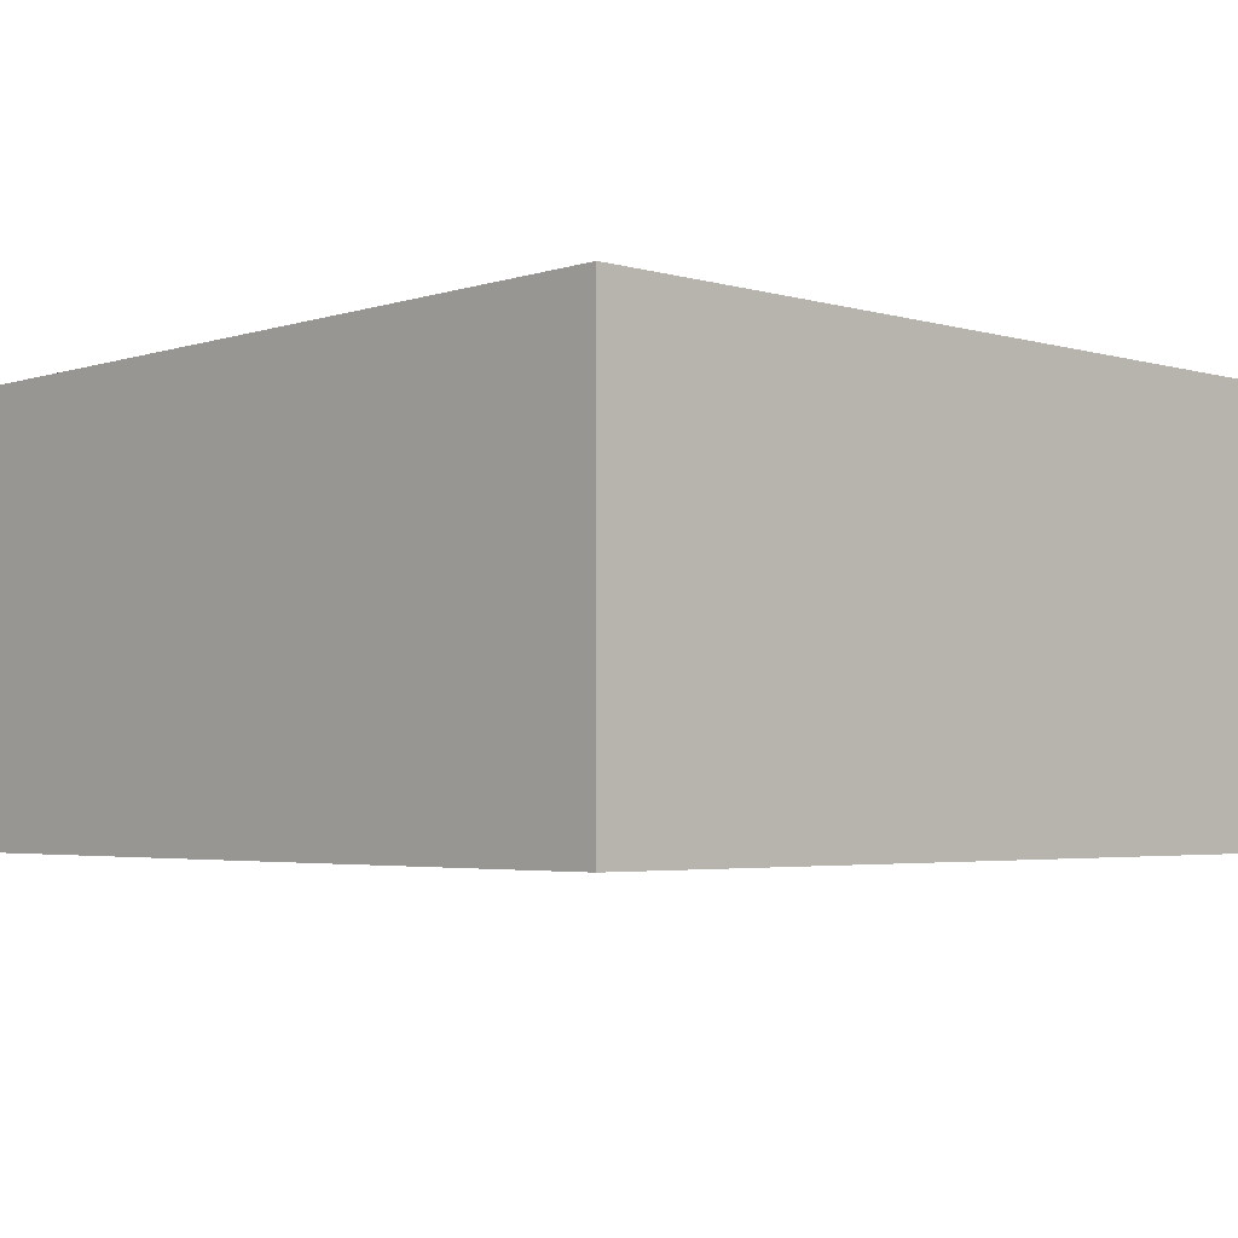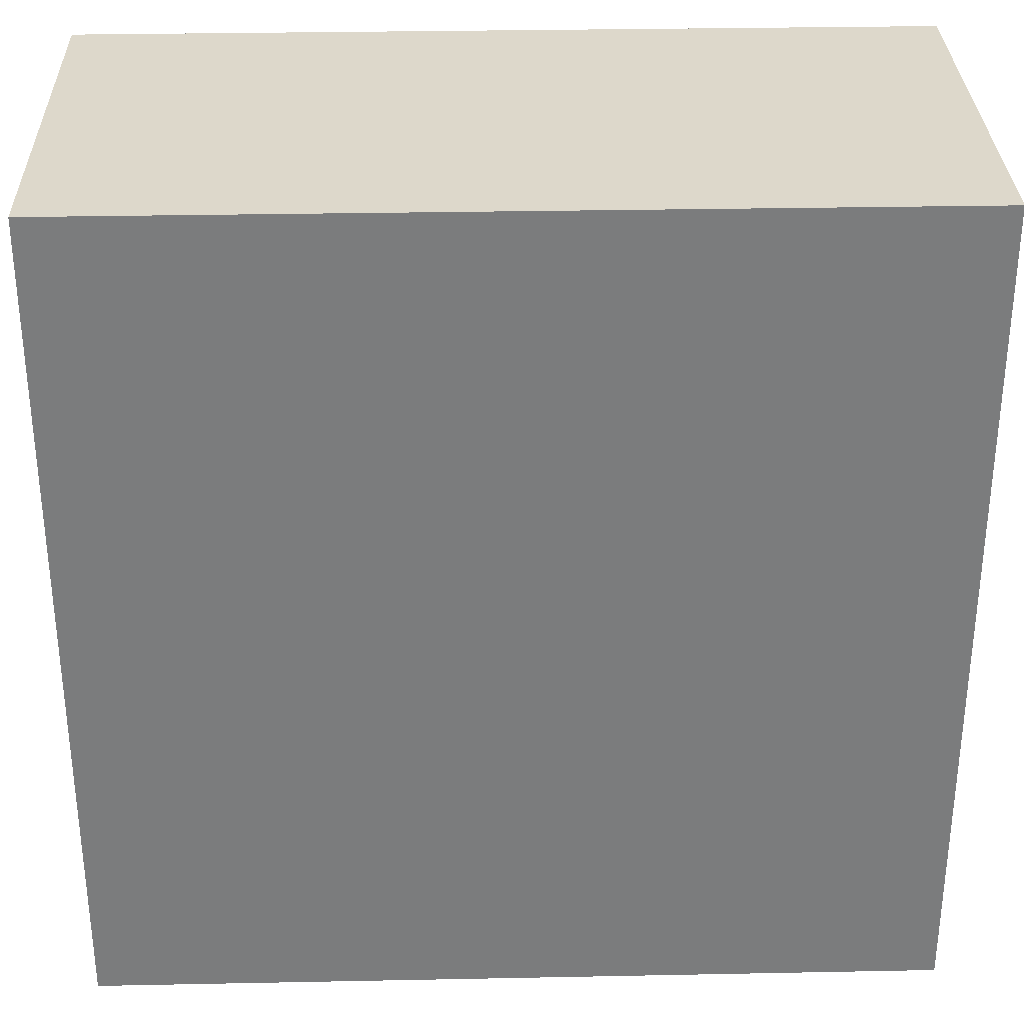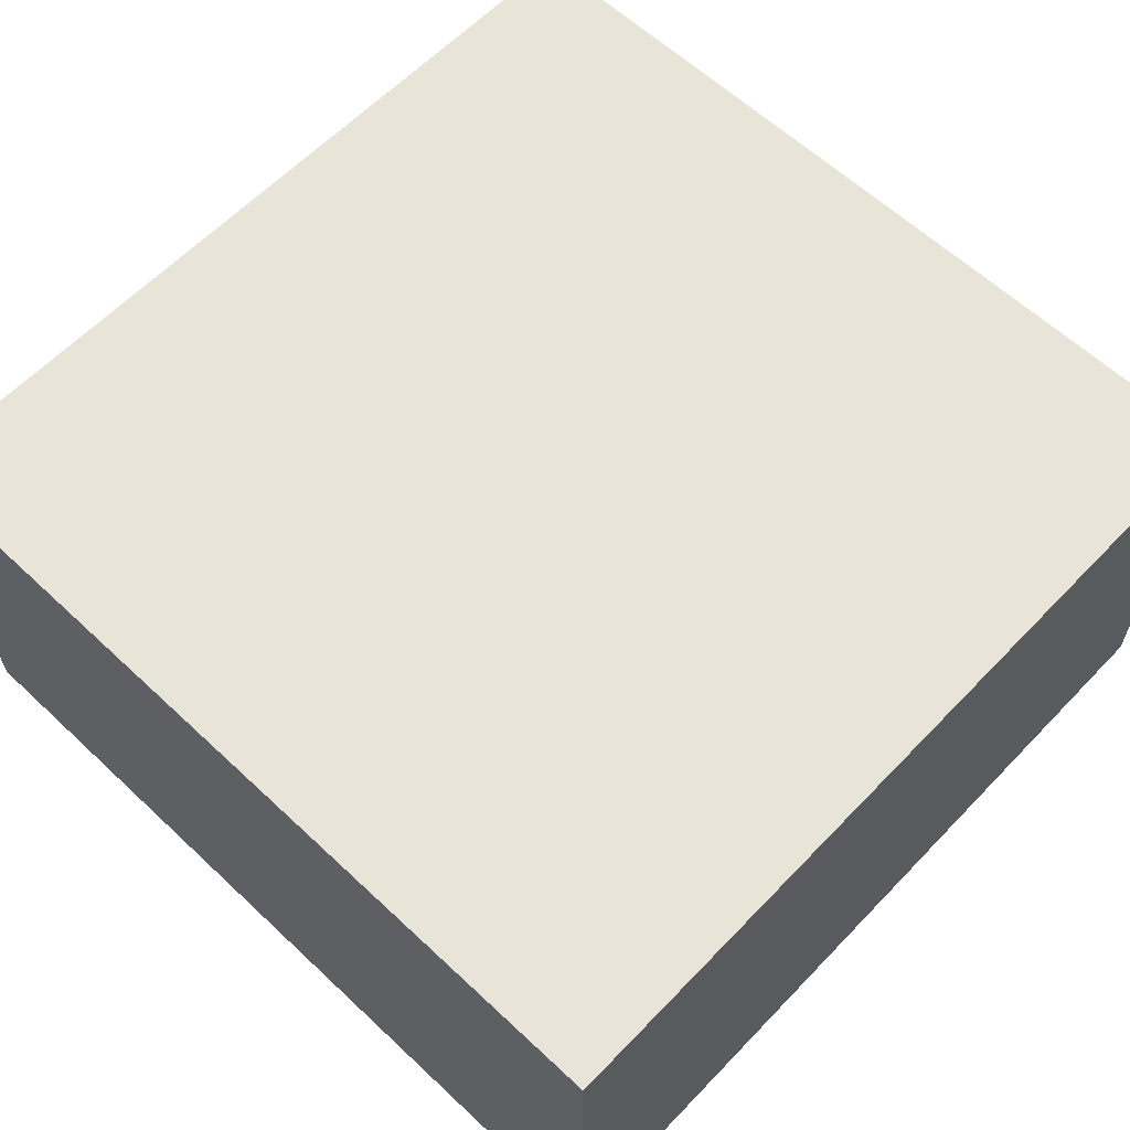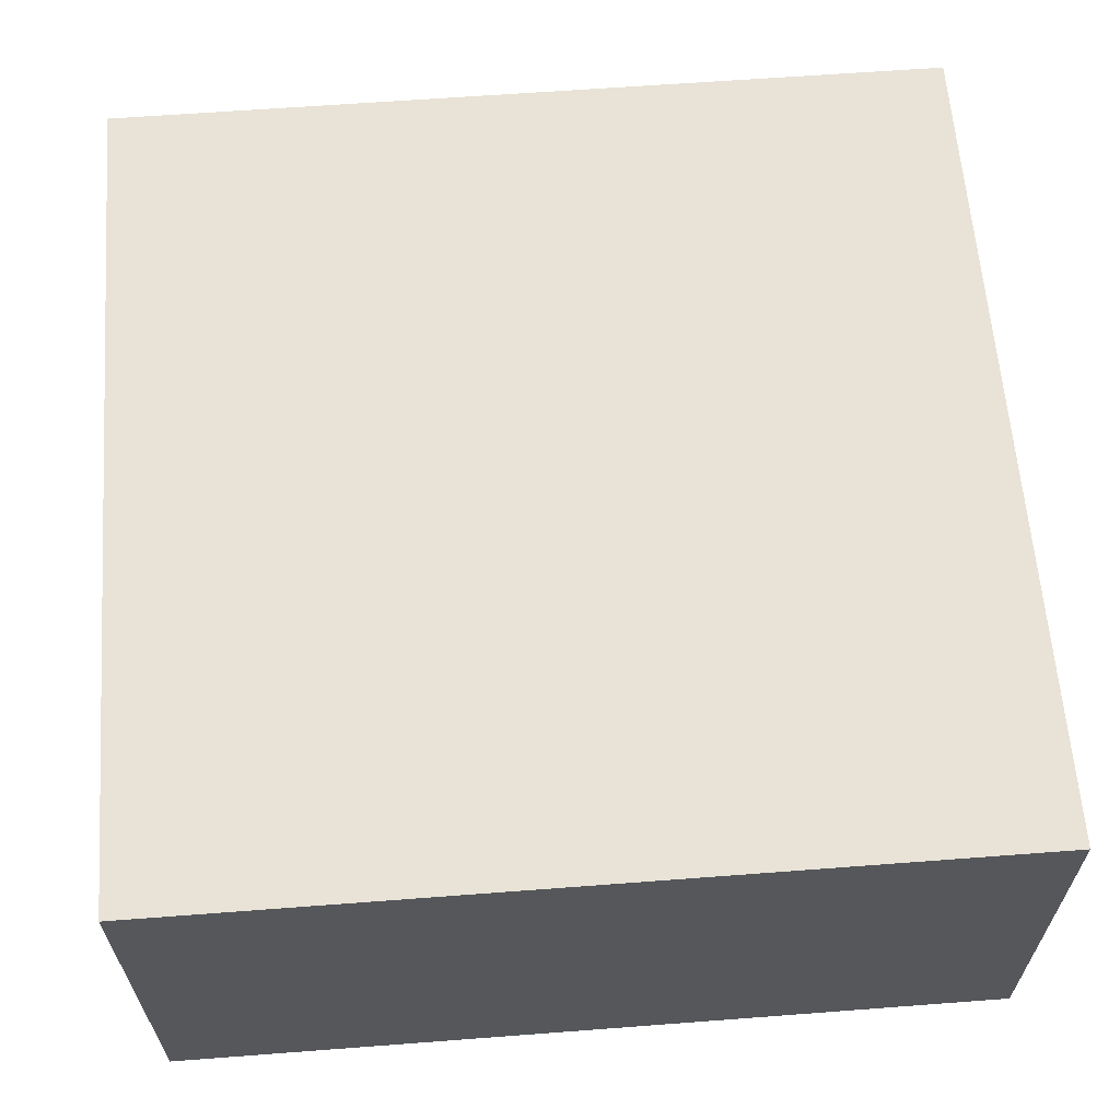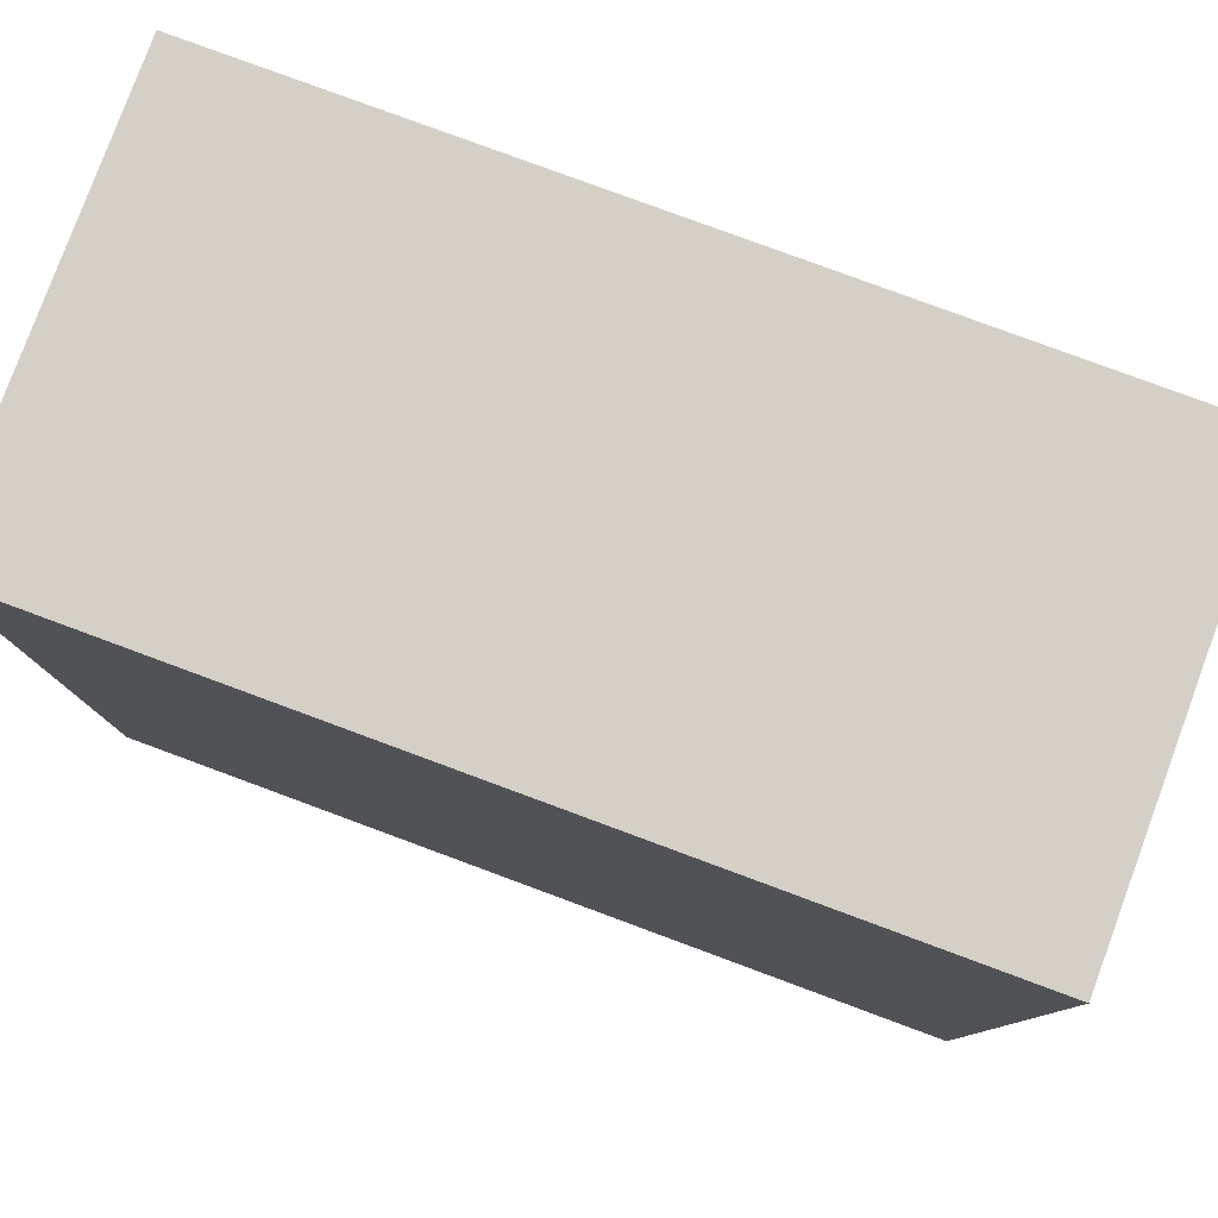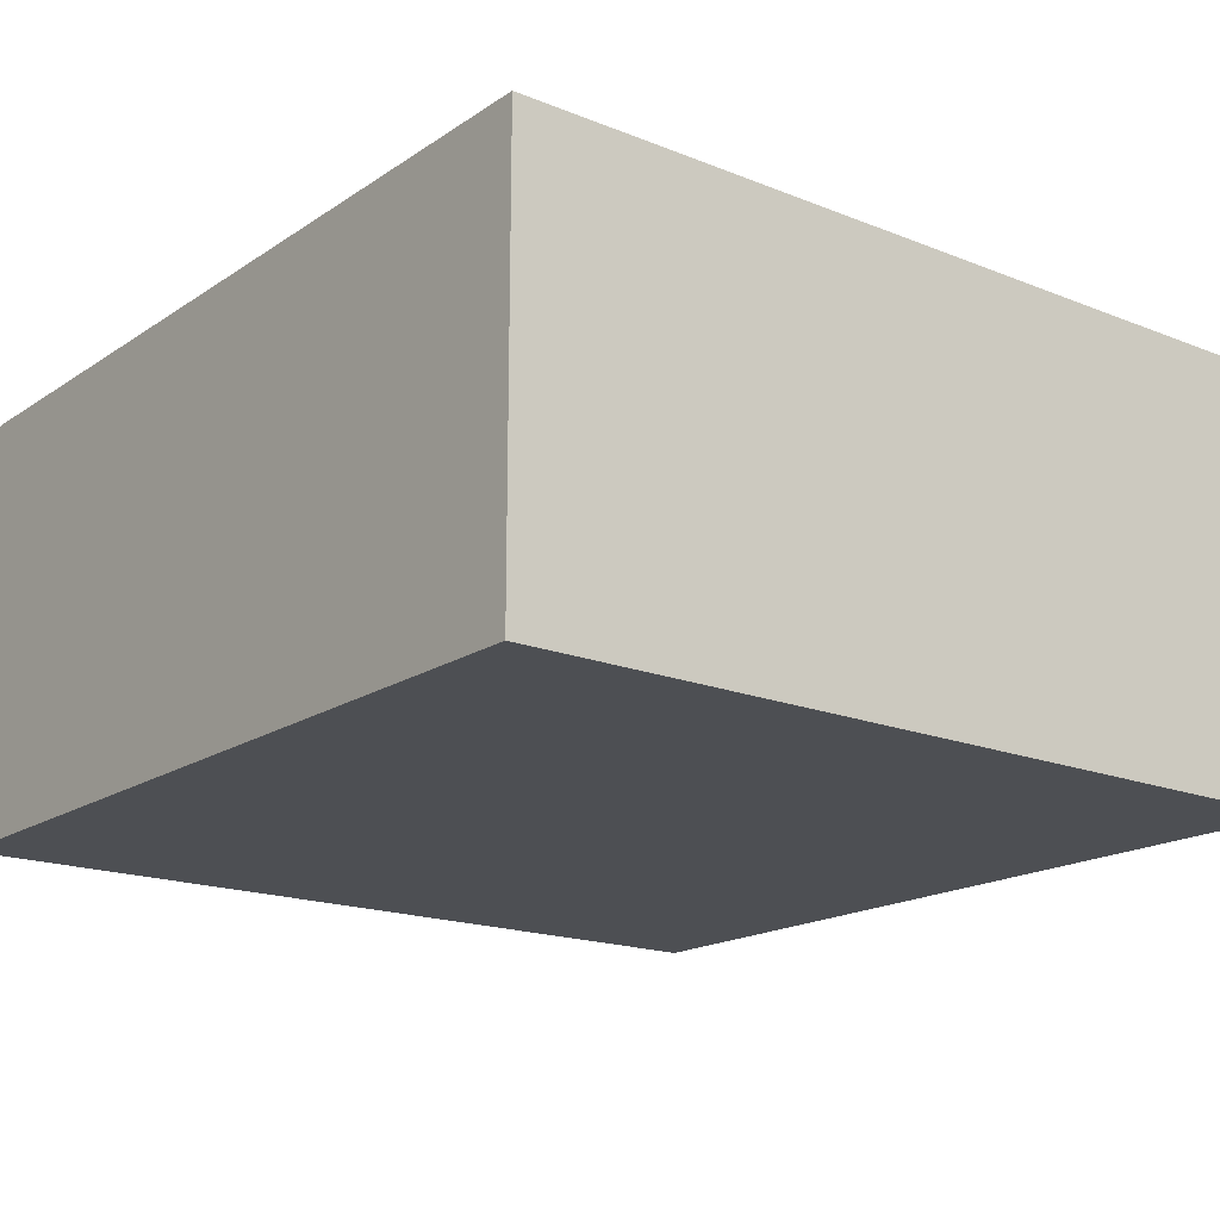
<metadata>
{"format":"obj","ext":"obj","renderer":"f3d","projection":"perspective","resolution":1024,"background":"white","views":[{"elev":-3.6,"azim":46.5,"up":"+Y"},{"elev":31.5,"azim":-1.6,"up":"+Z"},{"elev":61.4,"azim":-46.4,"up":"+Y"},{"elev":62.5,"azim":-4.4,"up":"+Y"},{"elev":79.9,"azim":20.3,"up":"+Z"},{"elev":-17.7,"azim":141.9,"up":"+Y"}]}
</metadata>
<code>
o
v -0.5 0 0.5
v -0.5 0 -0.5
v -0.5 0.5 0.5
v -0.5 0.5 -0.5
v 0.5 0 0.5
v 0.5 0 -0.5
v 0.5 0.5 0.5
v 0.5 0.5 -0.5
v -0.5 0 0.5
v -0.5 0.5 0.5
v 0.5 0 0.5
v 0.5 0.5 0.5
v -0.5 0 -0.5
v -0.5 0.5 -0.5
v 0.5 0 -0.5
v 0.5 0.5 -0.5
v -0.5 0 0.5
v 0.5 0 0.5
v -0.5 0 -0.5
v 0.5 0 -0.5
v -0.5 0.5 0.5
v 0.5 0.5 0.5
v -0.5 0.5 -0.5
v 0.5 0.5 -0.5
f 3 2 1
f 4 2 3
f 5 6 7
f 7 6 8
f 11 10 9
f 12 10 11
f 13 14 15
f 15 14 16
f 19 18 17
f 20 18 19
f 21 22 23
f 23 22 24

</code>
